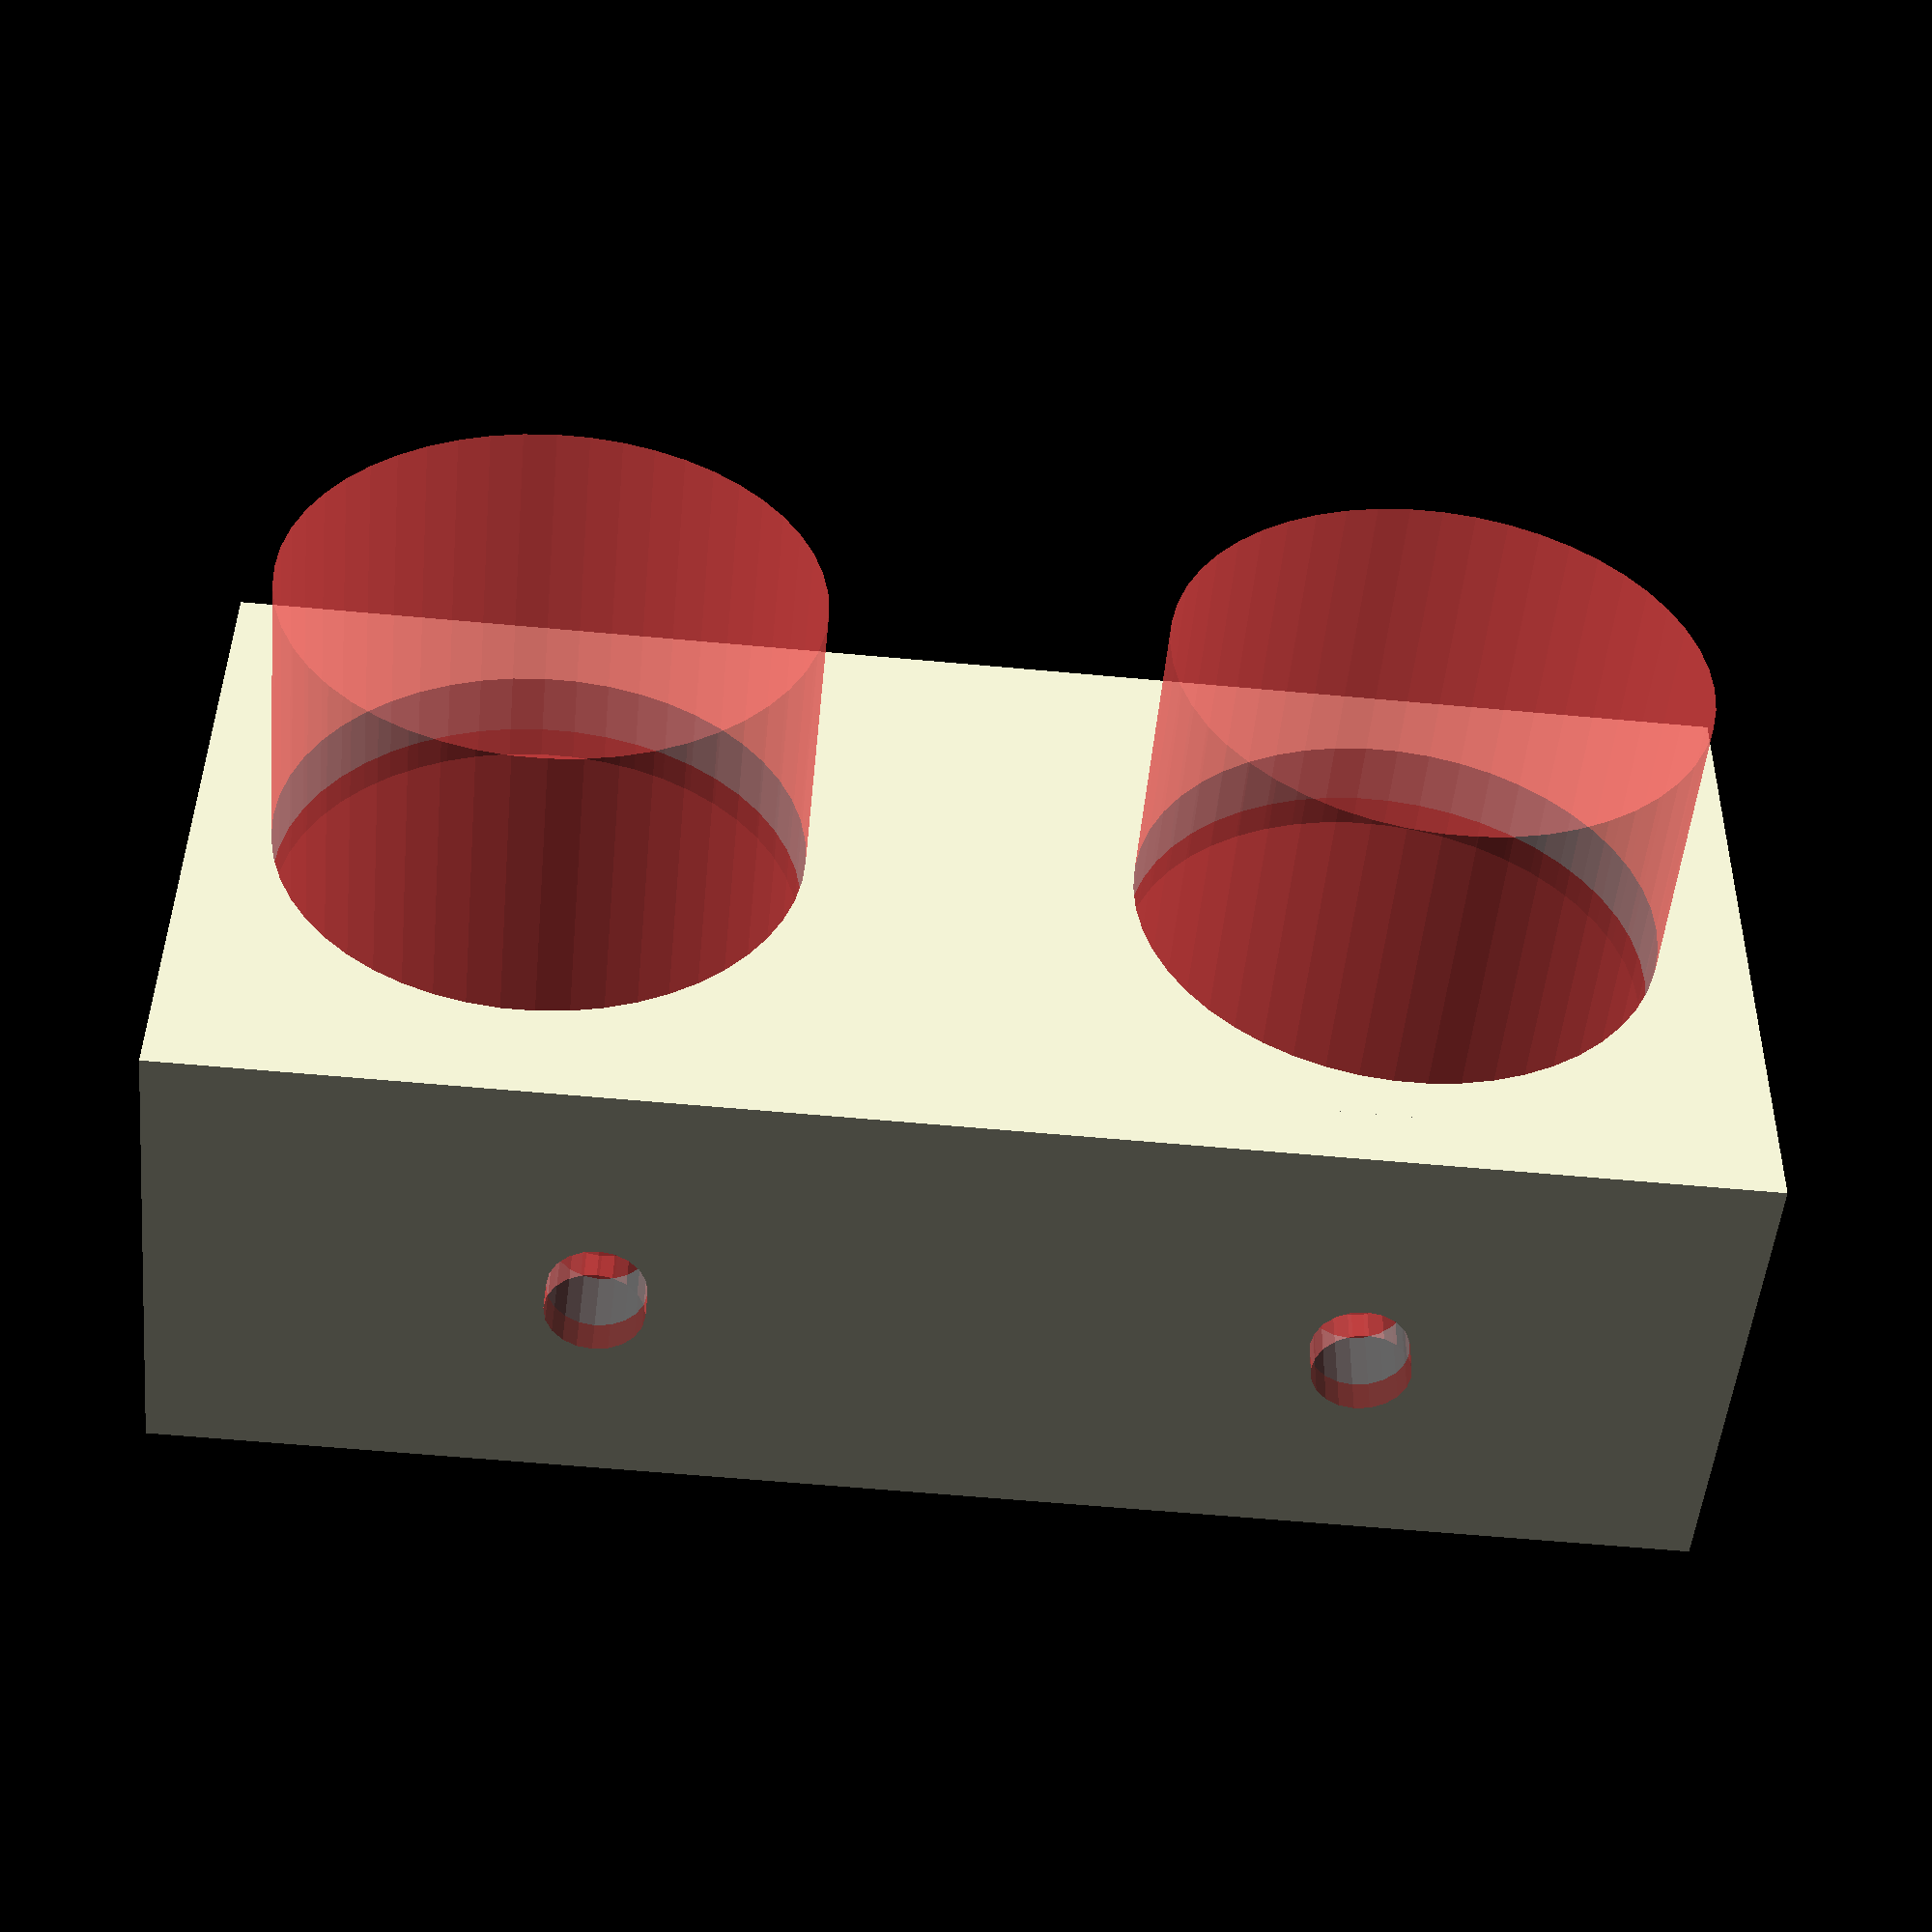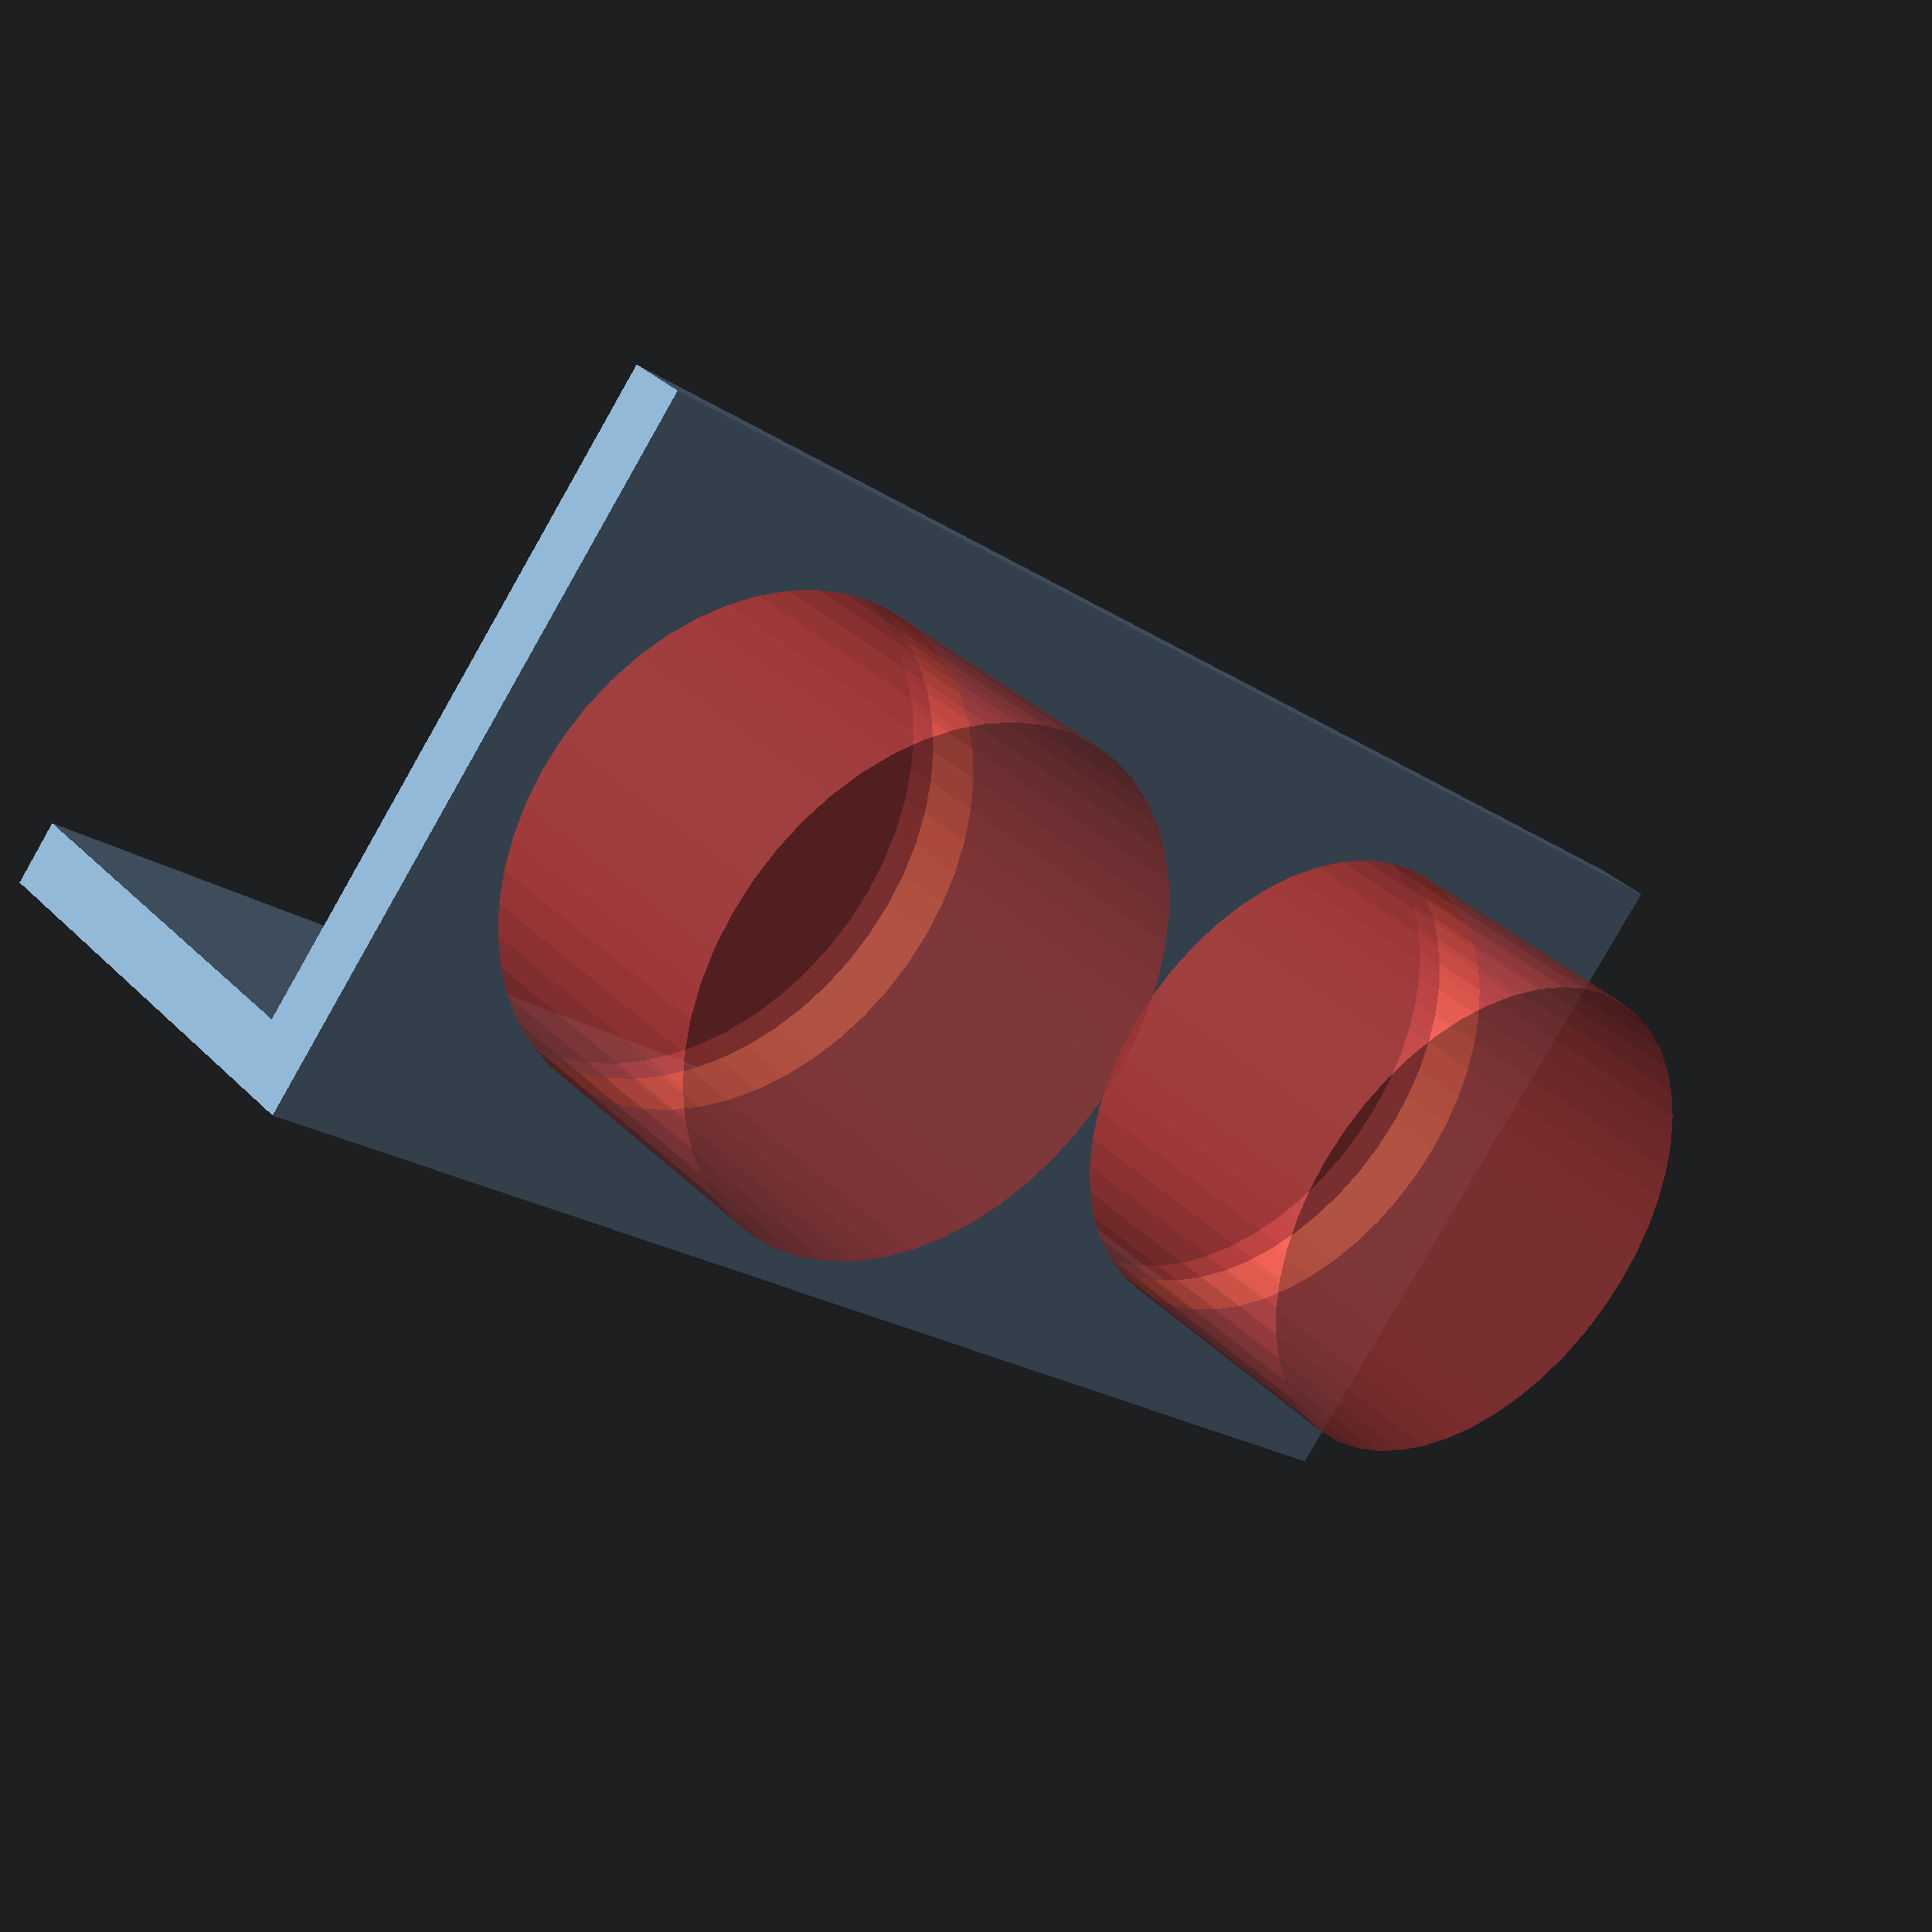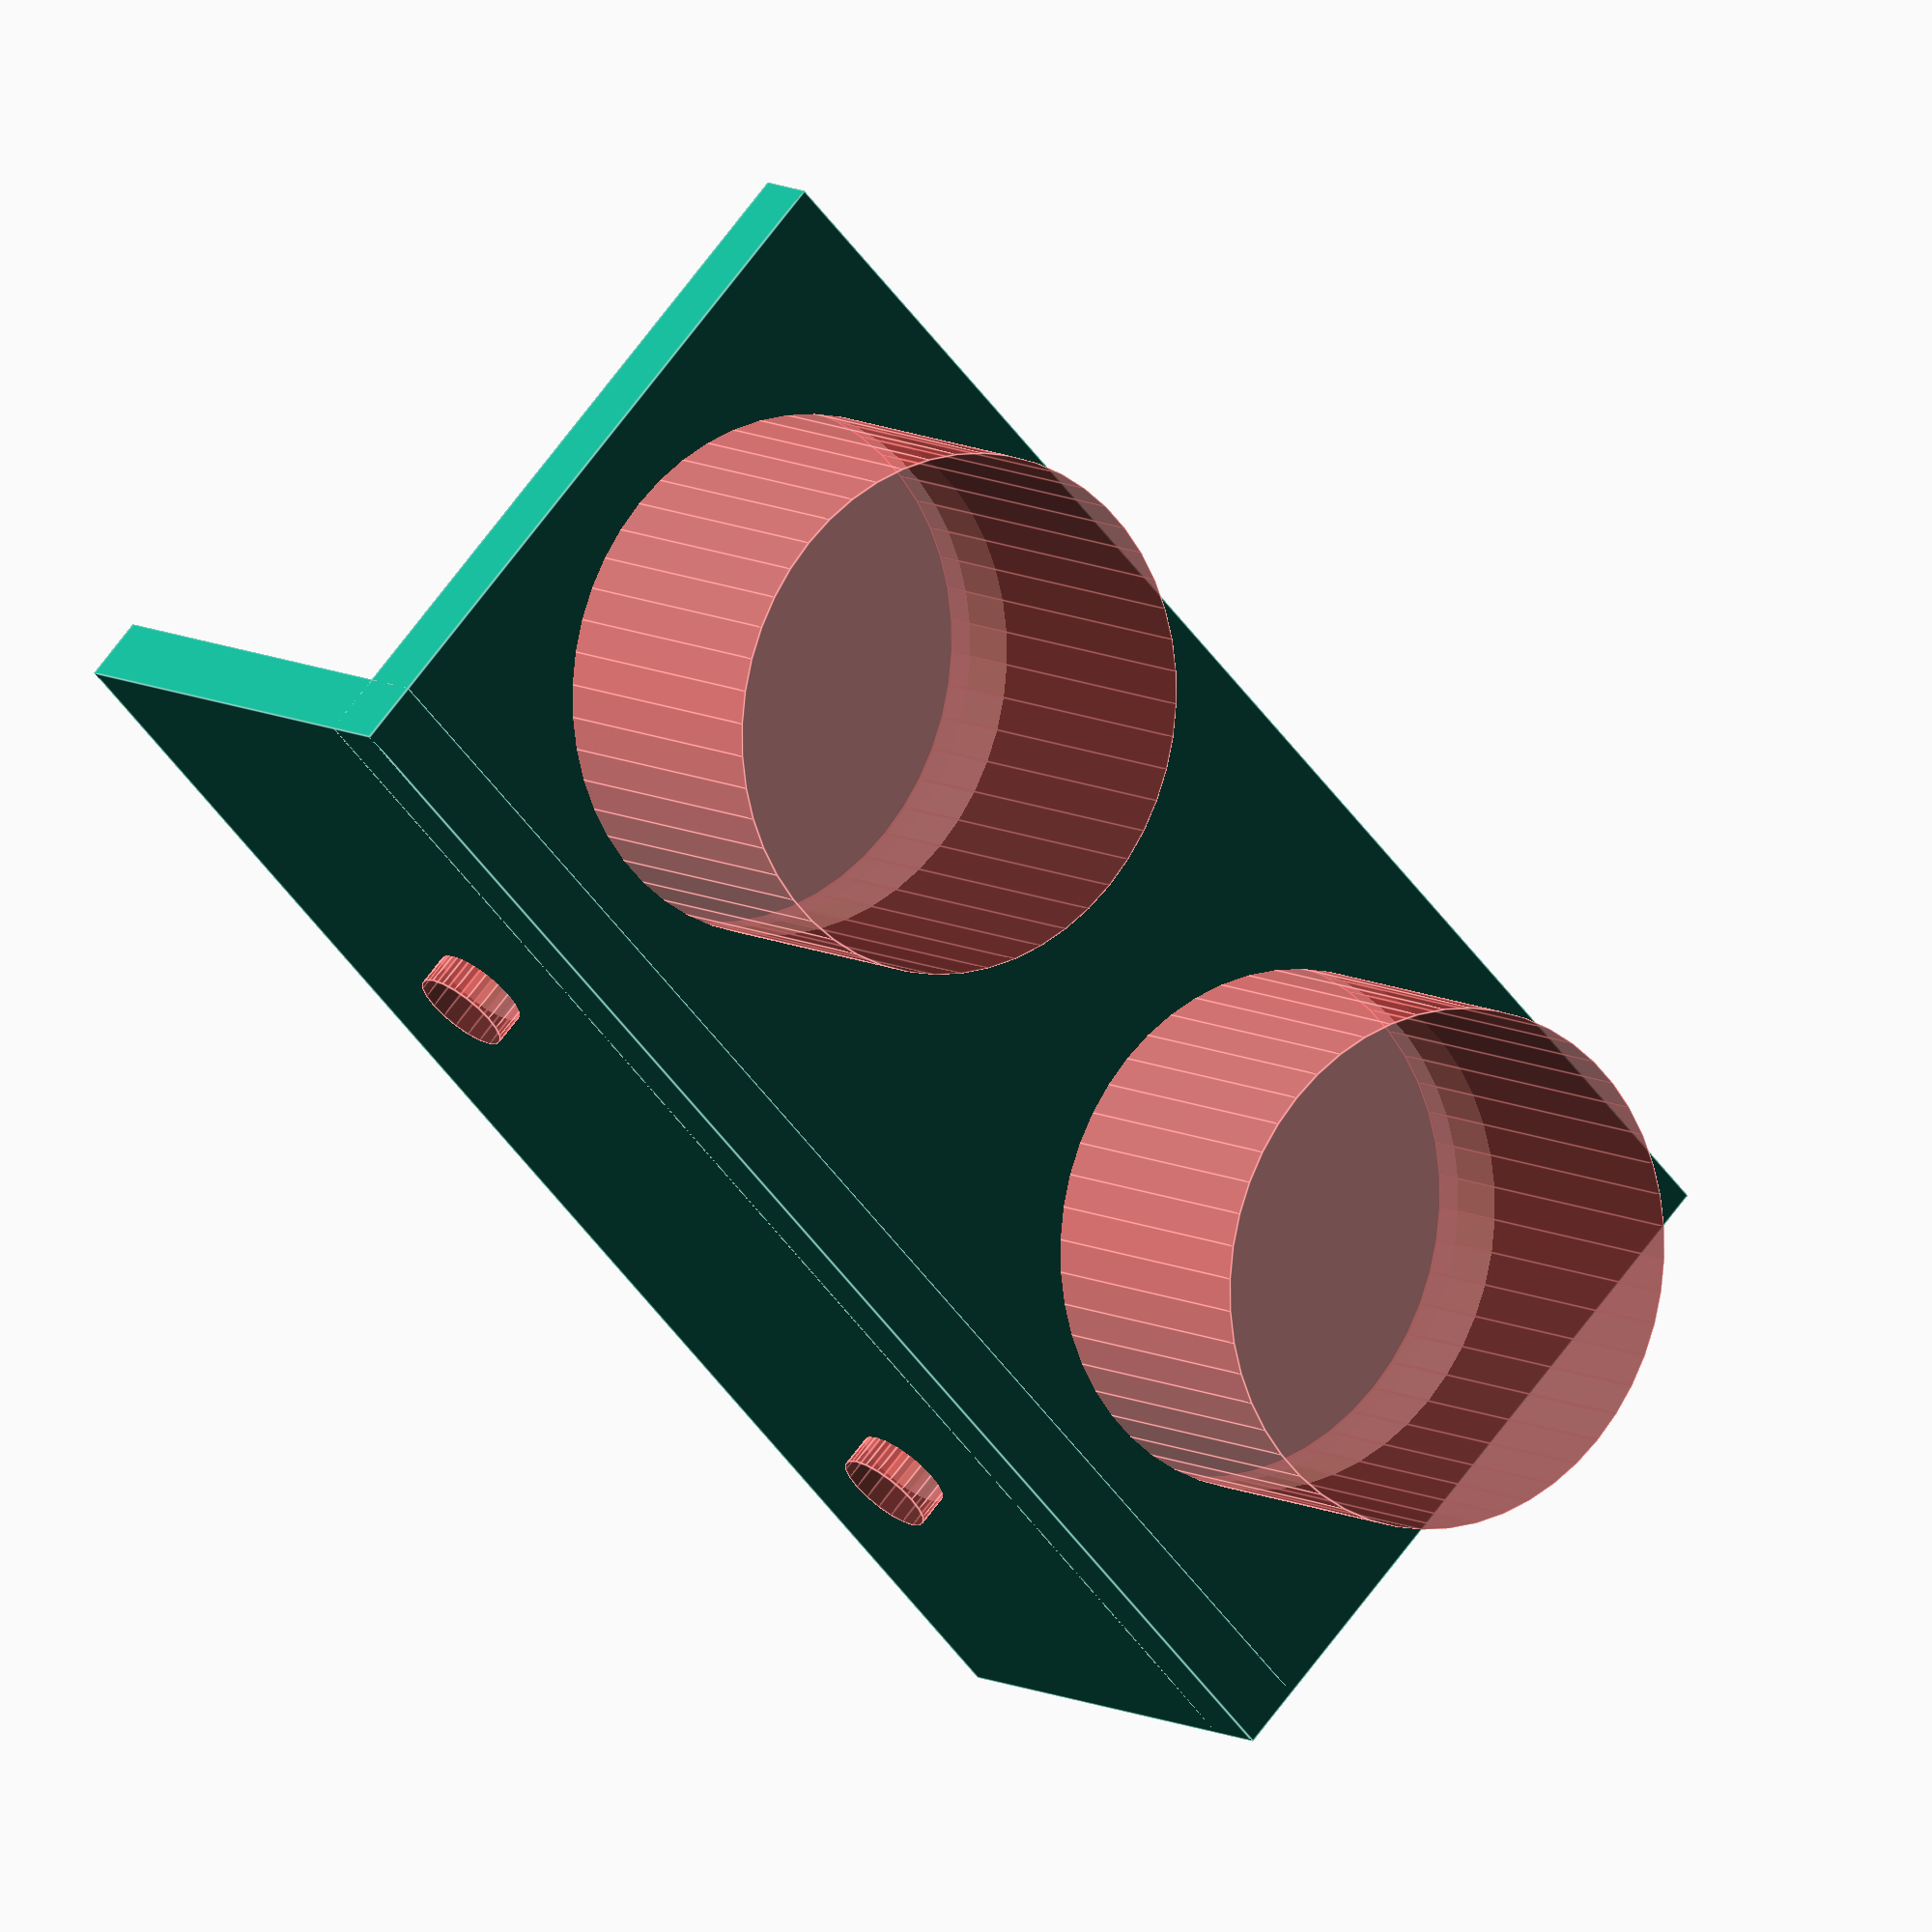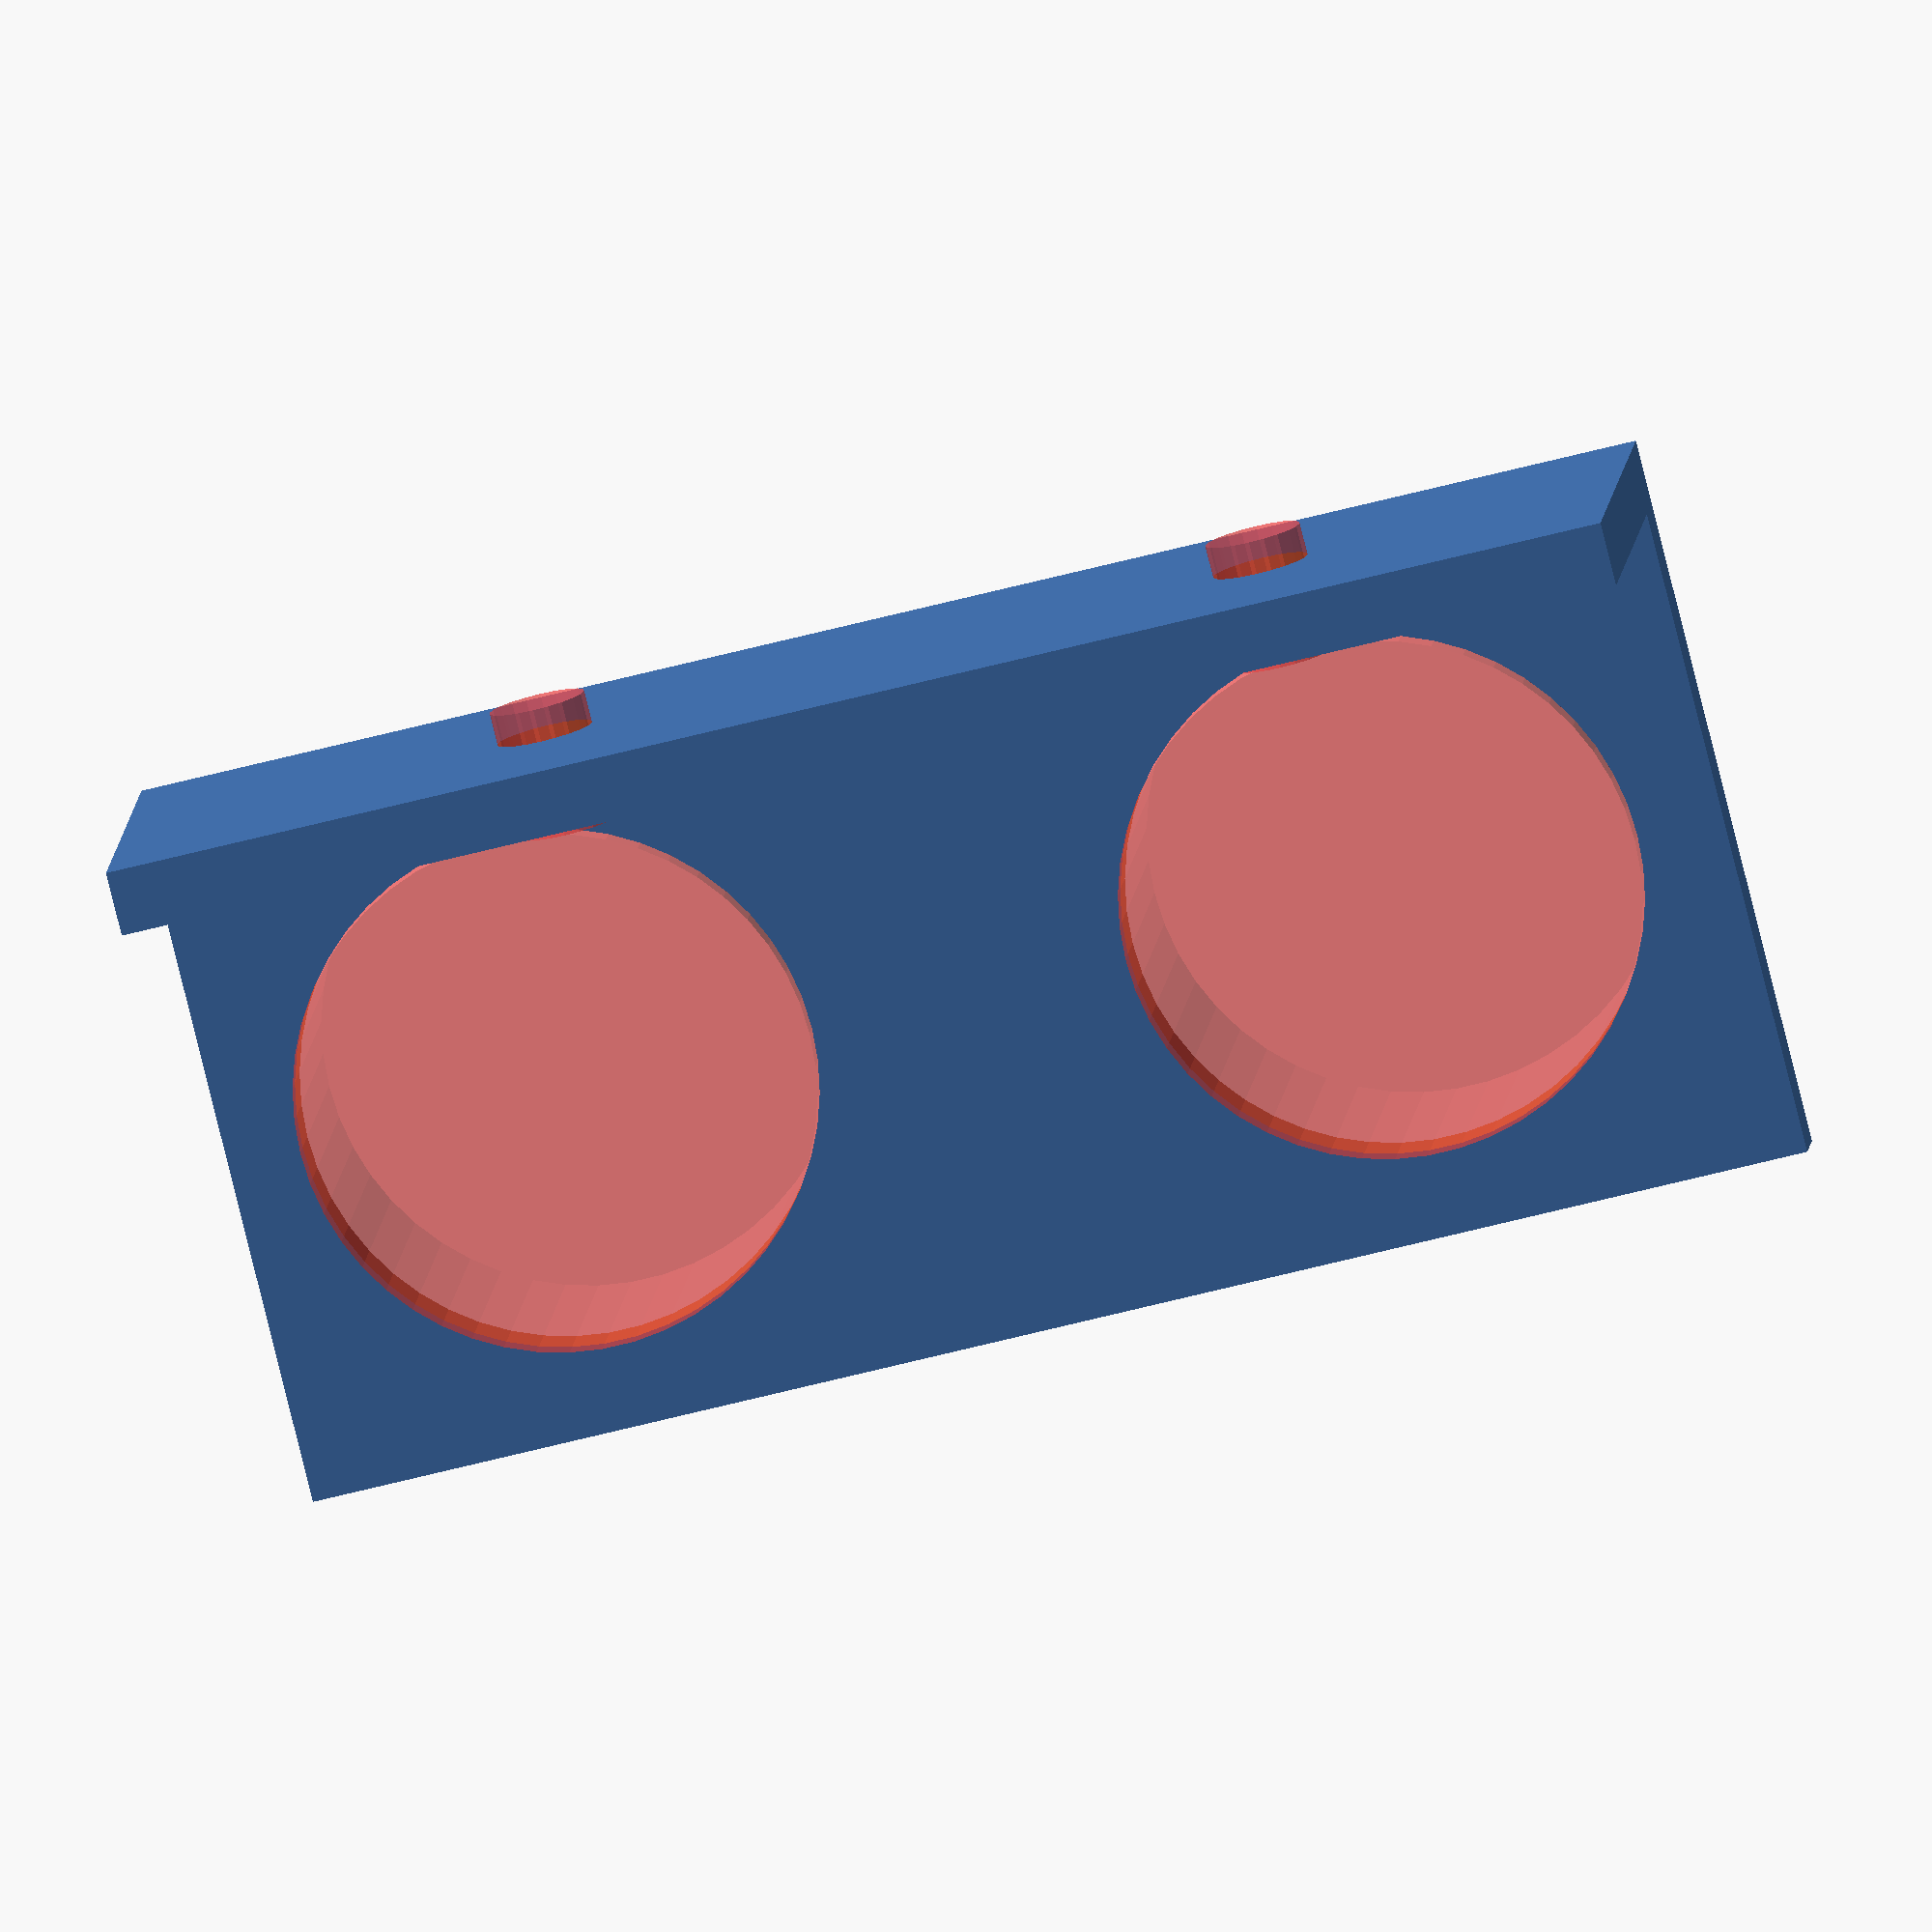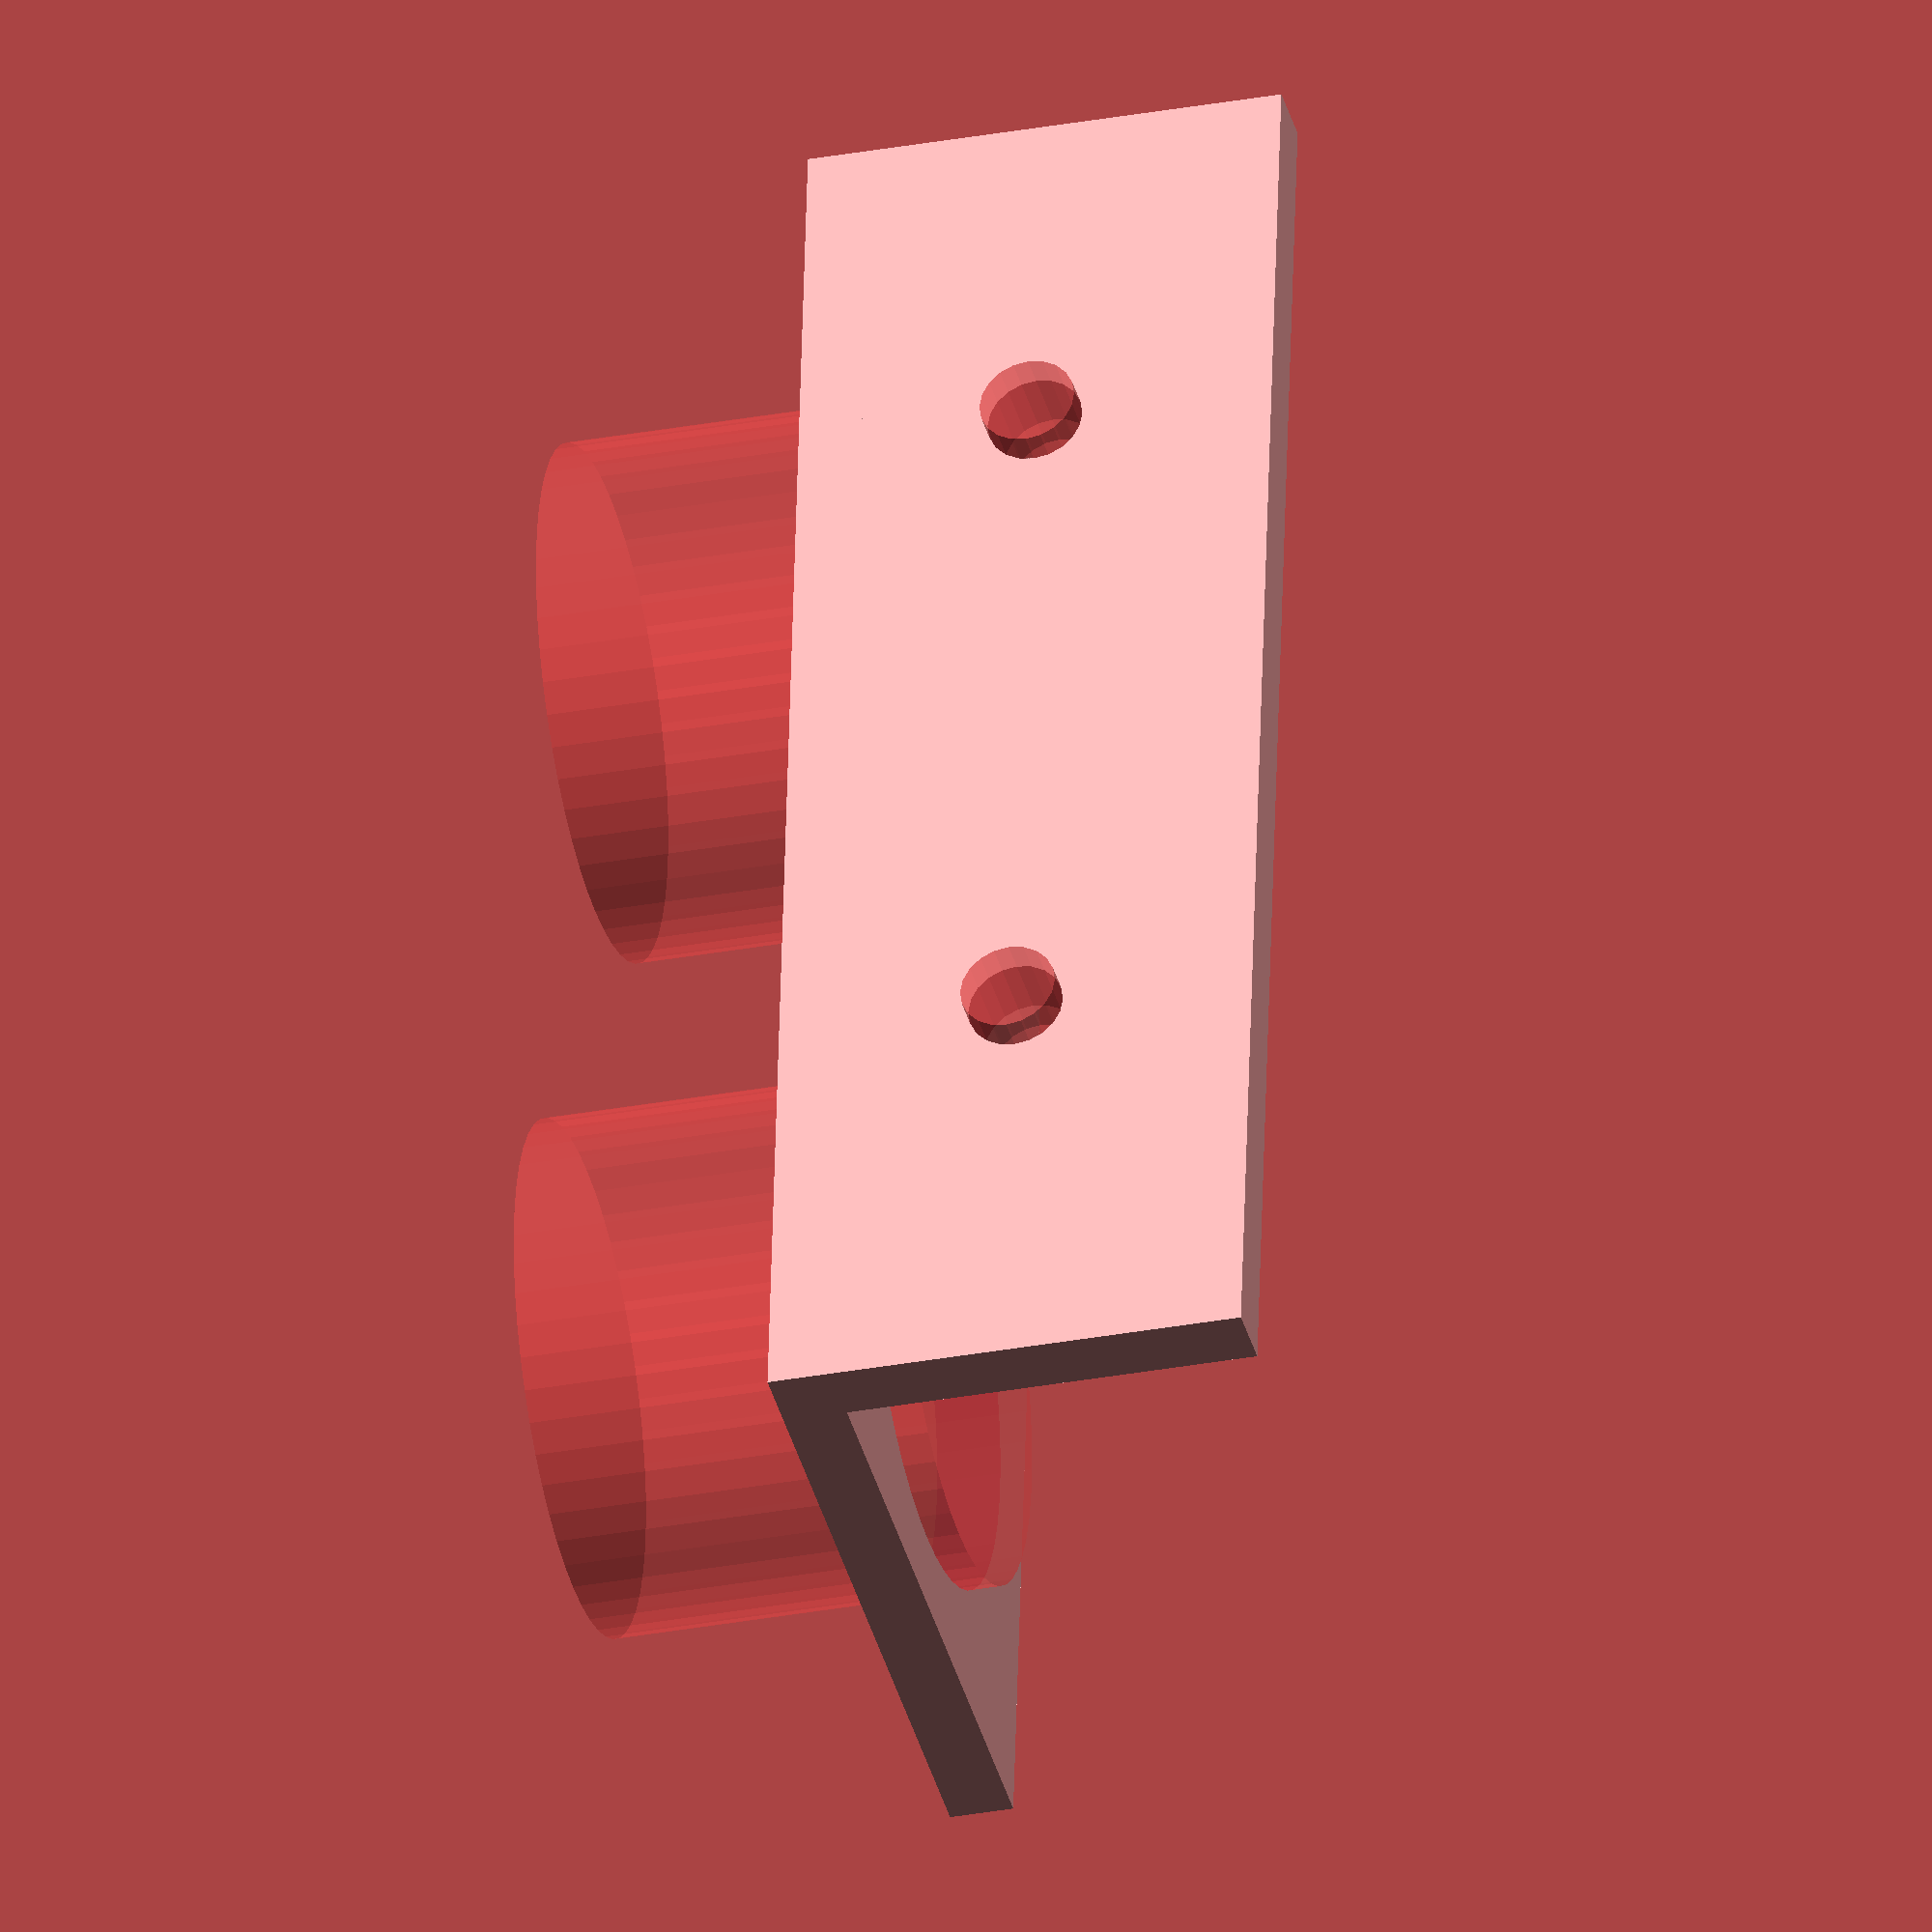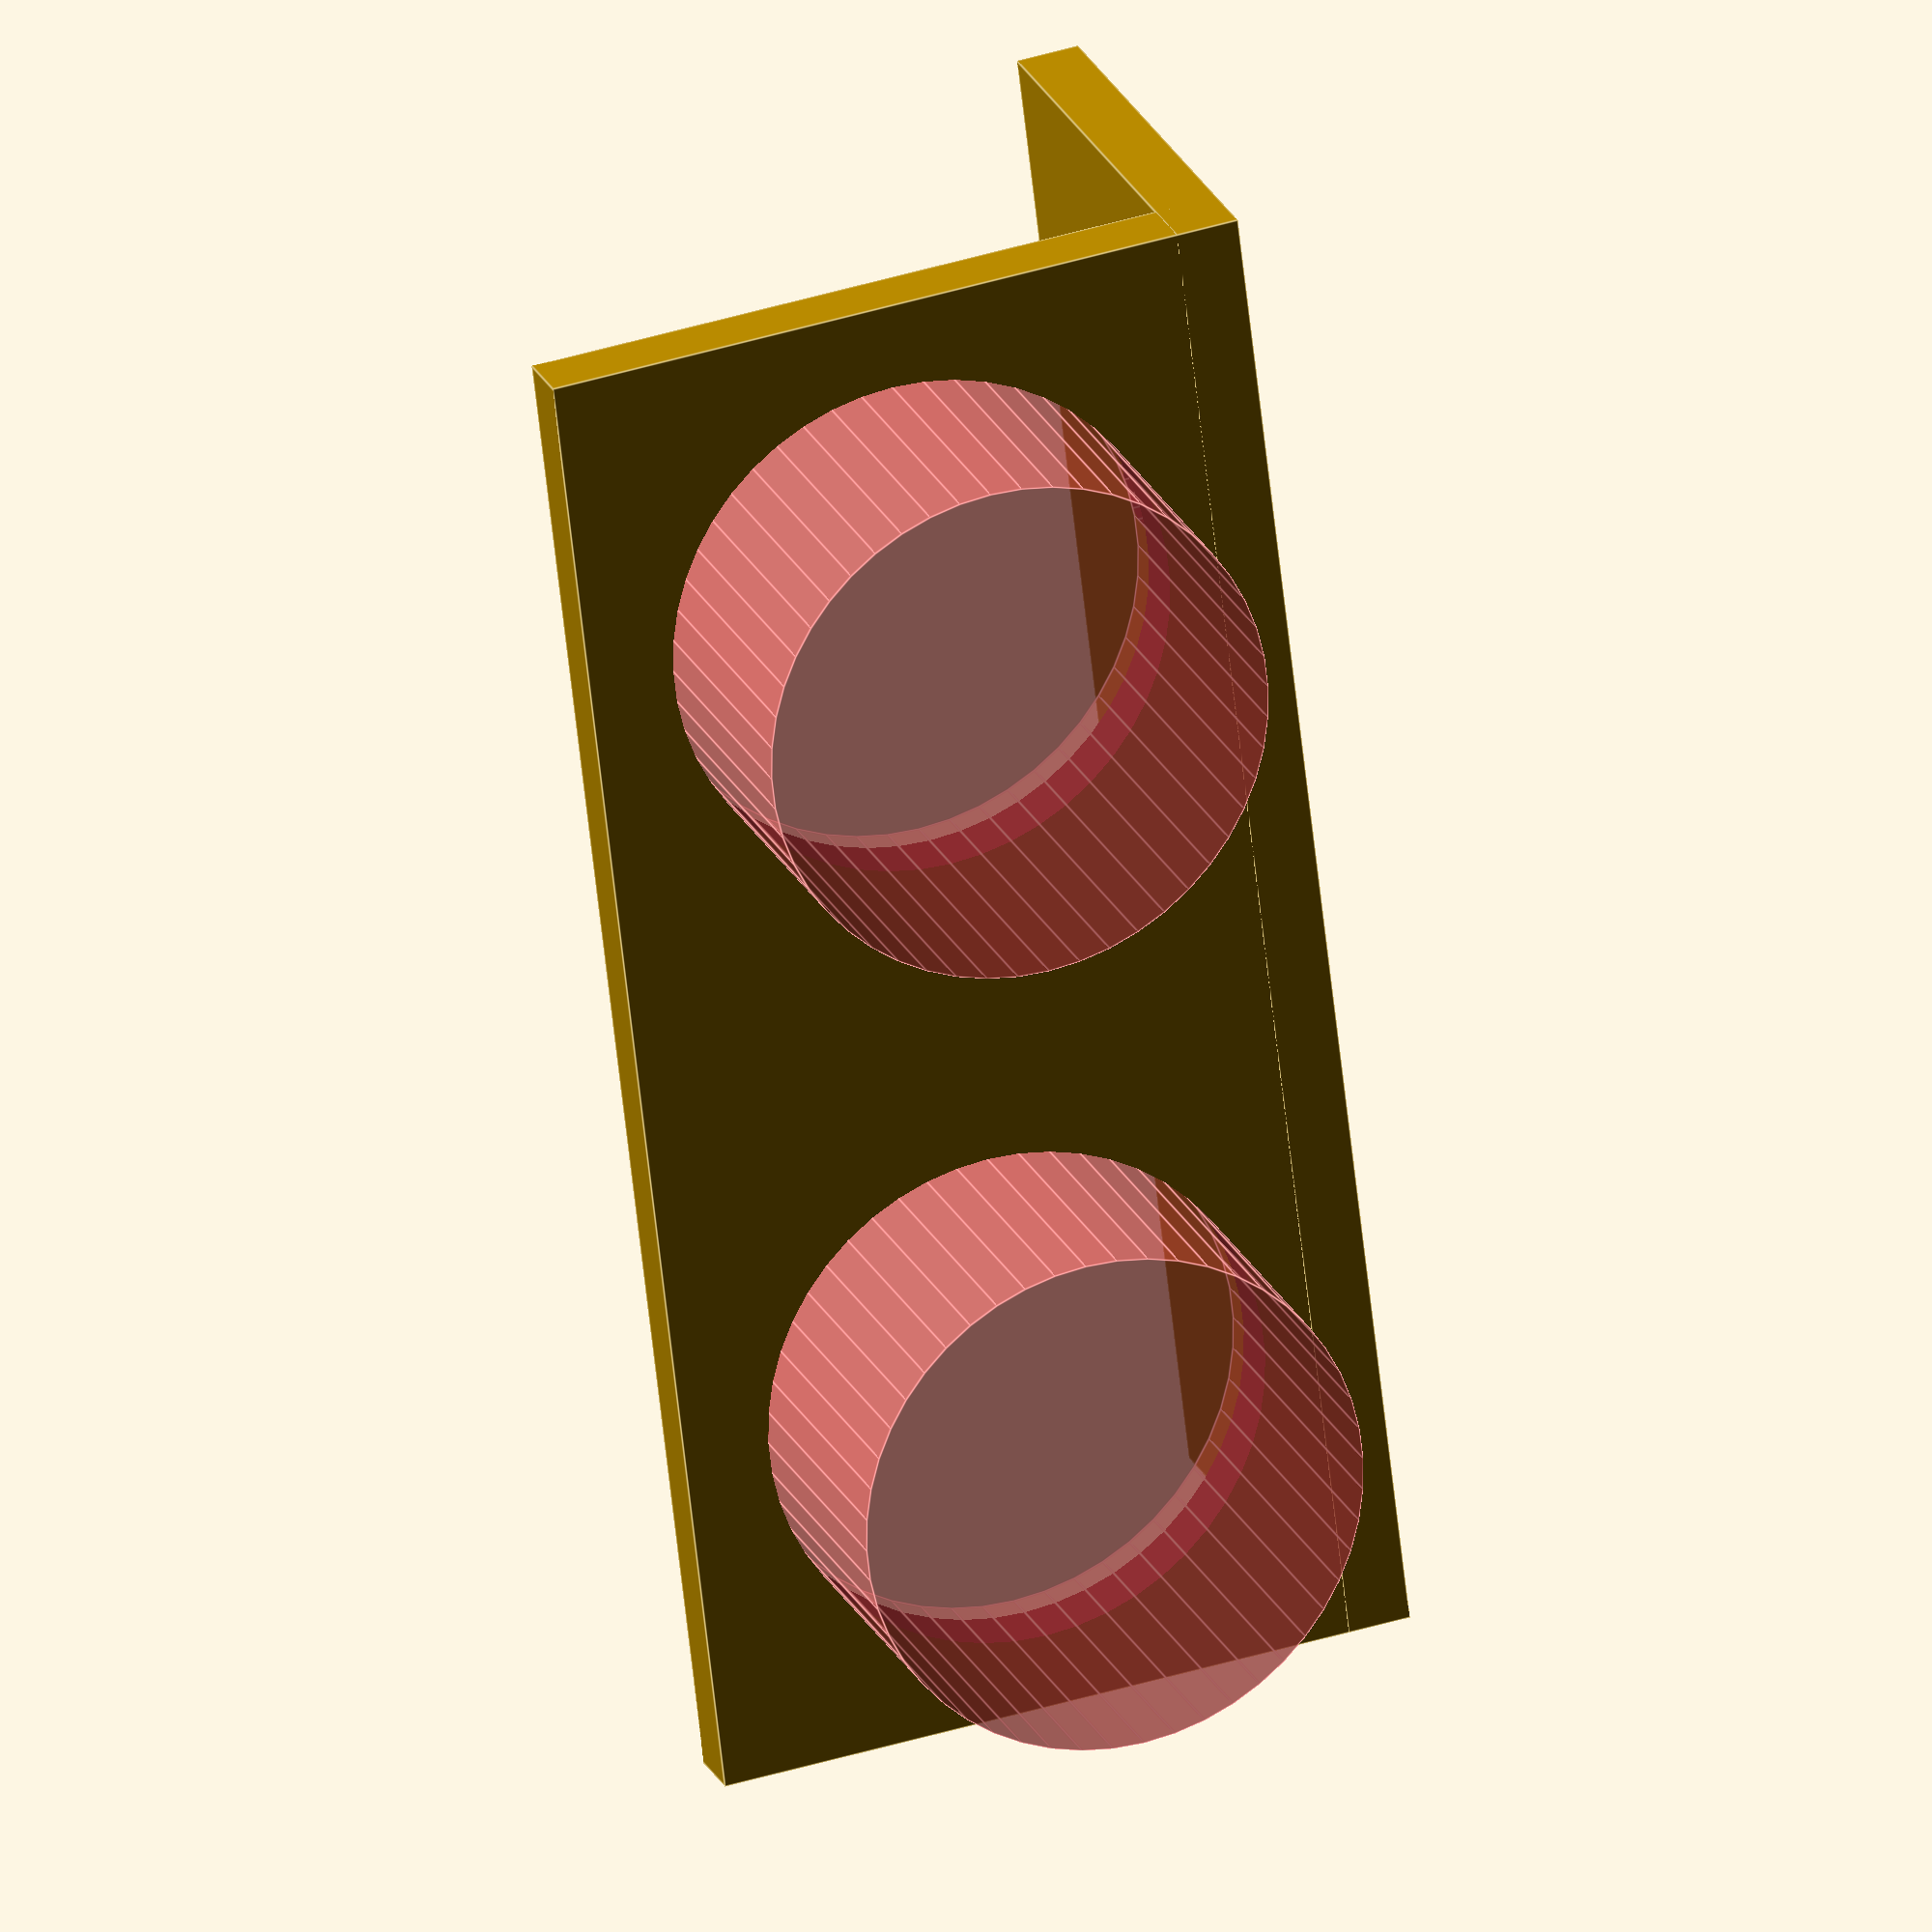
<openscad>
sensor_width = 45.35;
sensor_height = 20.38;
sensor_depth = 15.43;
barrel_edge = 1.8;
barrel_between = 10.21;
barrel_diameter = 15.94;
barrel_height = 12.23;
xtal_height = 3.55;
xtal_width = 10.80;
conn_width = 10.52;
conn_pin_length = 5.41;
flange_length = 15;
flange_depth = 2;

// sensor bounding box (minus connector)
//cube([sensor_width, sensor_height, sensor_depth]);

union(){
	// mounting plate
	rotate([0,-90,0]){
		difference(){
			// mounting plate
			cube([sensor_width + 2, sensor_height + 2, 2]);

			// barrel holes
			translate([barrel_edge+(barrel_diameter/2)+1,barrel_edge+(barrel_diameter/2)+1,-1]){
				#cylinder(r=barrel_diameter/2+.1,h=barrel_height,$fn=50);
			}
			translate([barrel_edge + barrel_between + barrel_diameter + (barrel_diameter/2)+1,barrel_edge+(barrel_diameter/2)+1,-1]){
				#cylinder(r=barrel_diameter/2+.1,h=barrel_height,$fn=50);
			}
		}
	}

	// screw flange
	translate([-2,sensor_height + 2,0]){
		rotate([0,0,-90]){
			difference(){
				cube([flange_depth,flange_length,sensor_width + 2]);
				
				rotate([0,90,0]){
					translate([-(sensor_width/2)+(sensor_width/4),flange_length/2,-flange_depth/2]){
						#cylinder(r=1.5,h=flange_depth+2, $fn=20);
					}

					translate([-(sensor_width/2)-(sensor_width/4),flange_length/2,-flange_depth/2]){
						#cylinder(r=1.5,h=flange_depth+2, $fn=20);
					}
				}
			}
		}
	}
}
</openscad>
<views>
elev=238.7 azim=8.4 roll=95.5 proj=p view=wireframe
elev=200.6 azim=40.1 roll=140.3 proj=p view=wireframe
elev=52.5 azim=226.6 roll=34.9 proj=o view=edges
elev=64.1 azim=73.3 roll=104.6 proj=o view=solid
elev=127.6 azim=165.5 roll=178.5 proj=o view=wireframe
elev=65.6 azim=289.2 roll=186.4 proj=o view=edges
</views>
